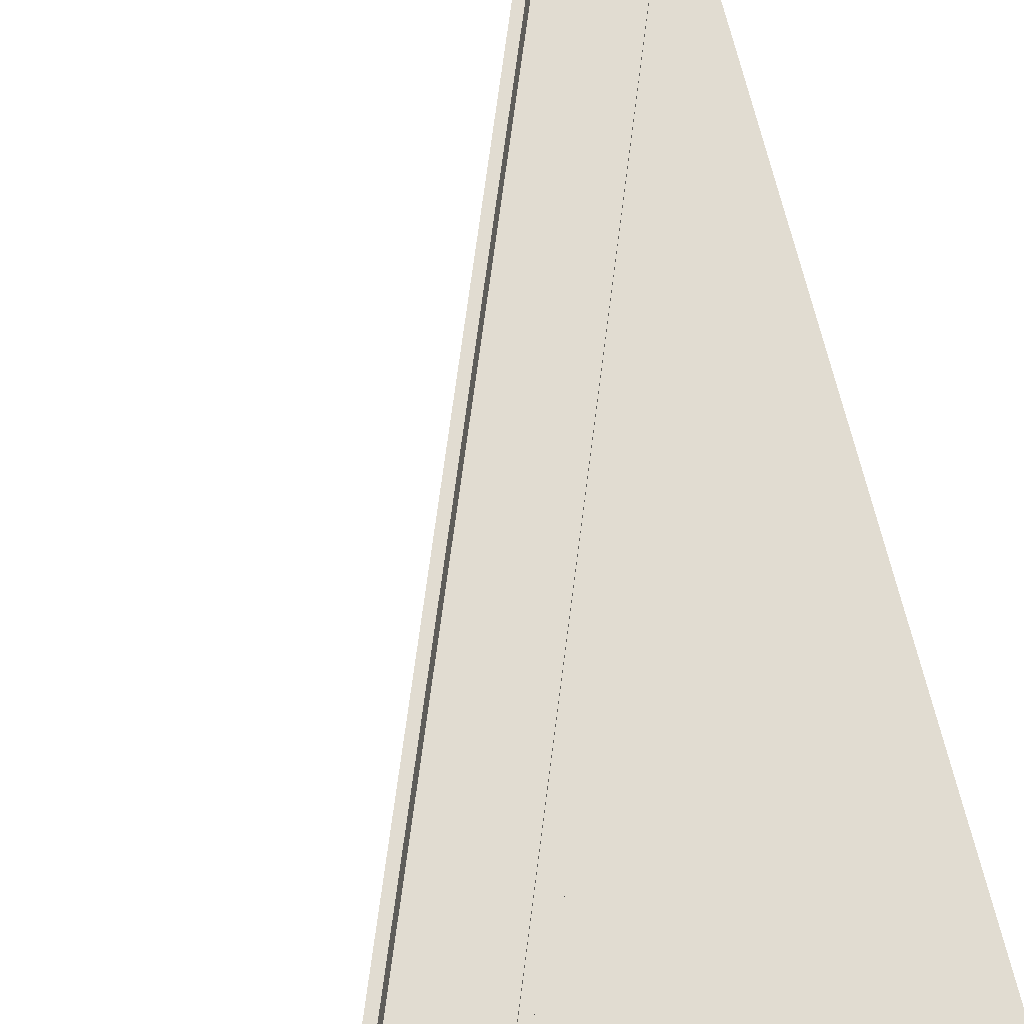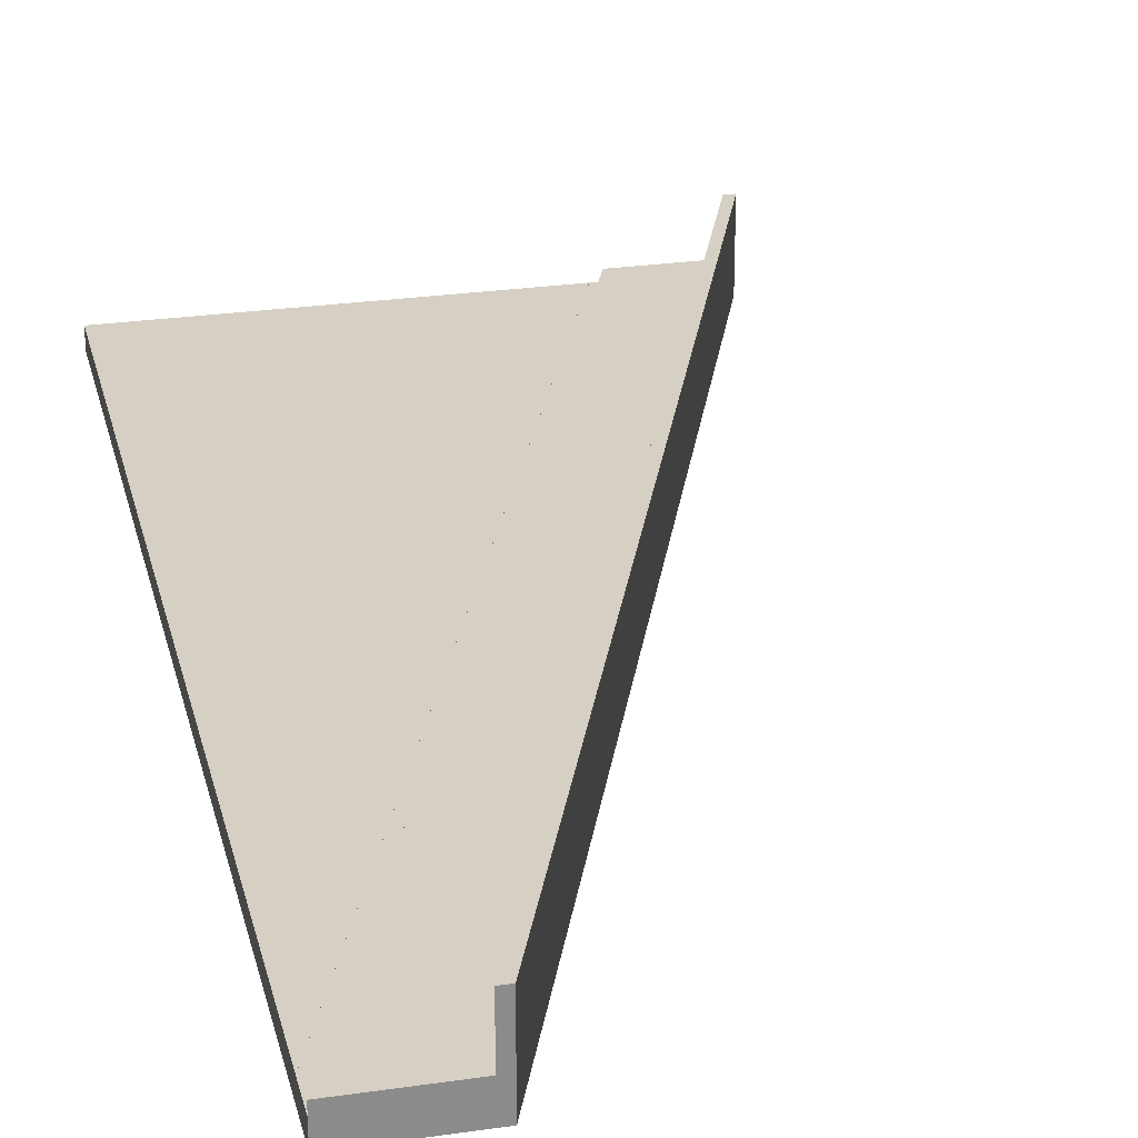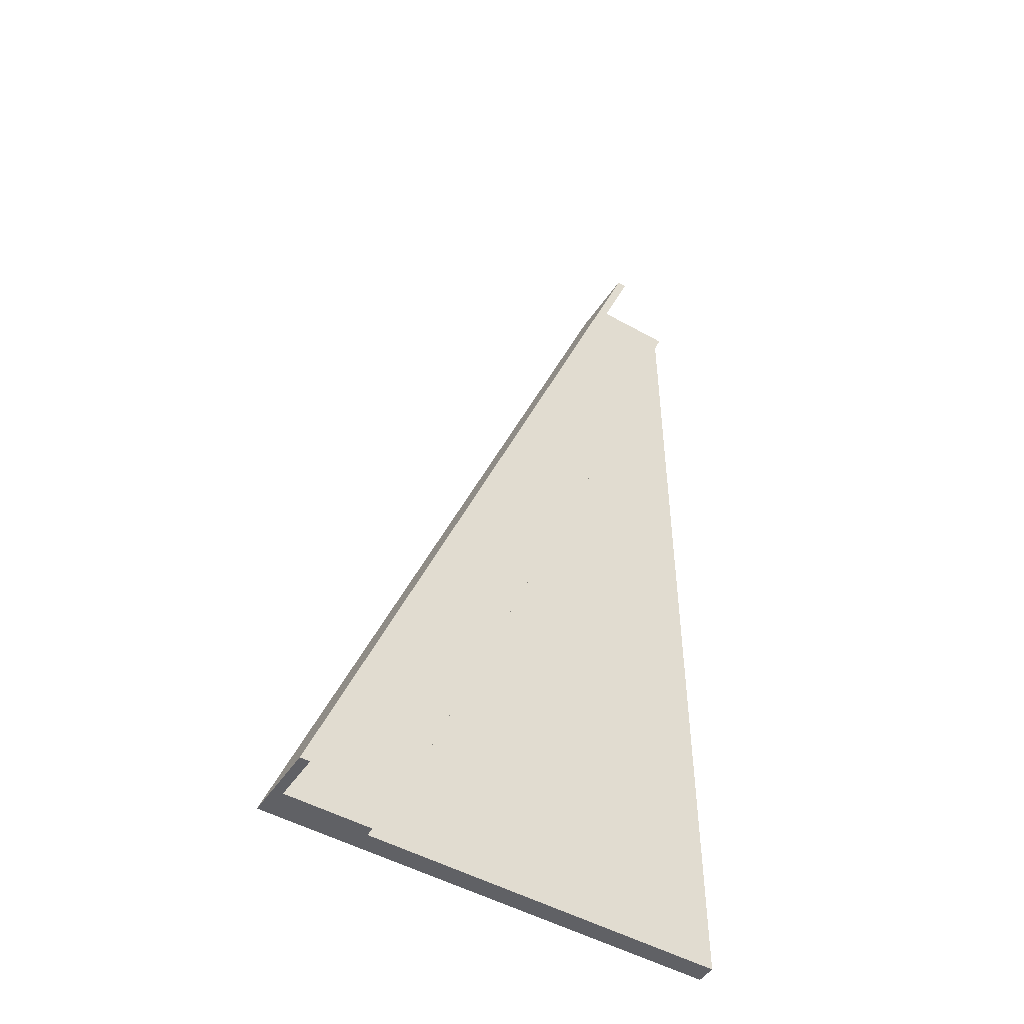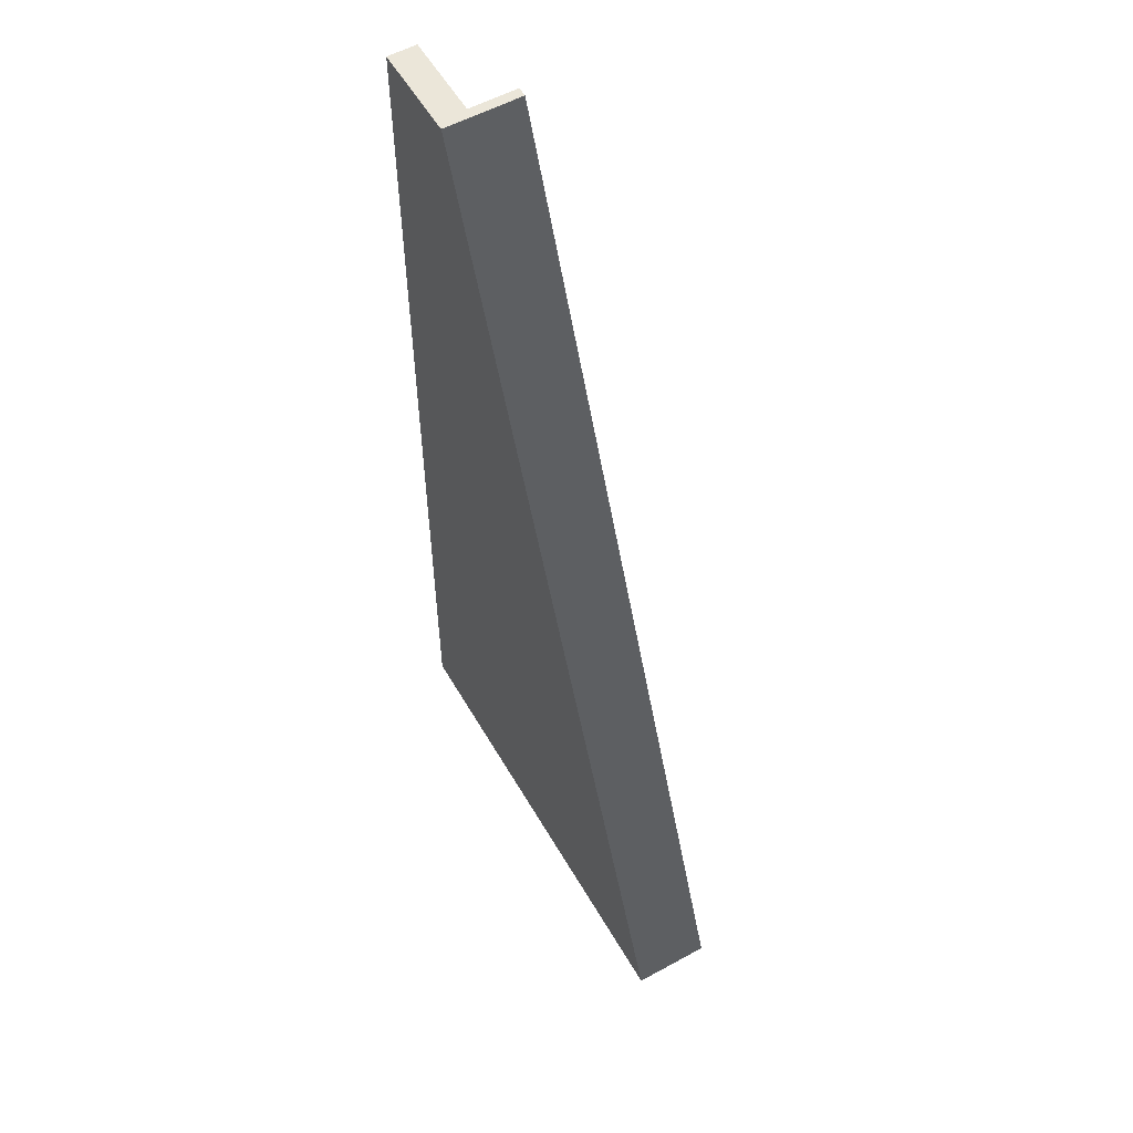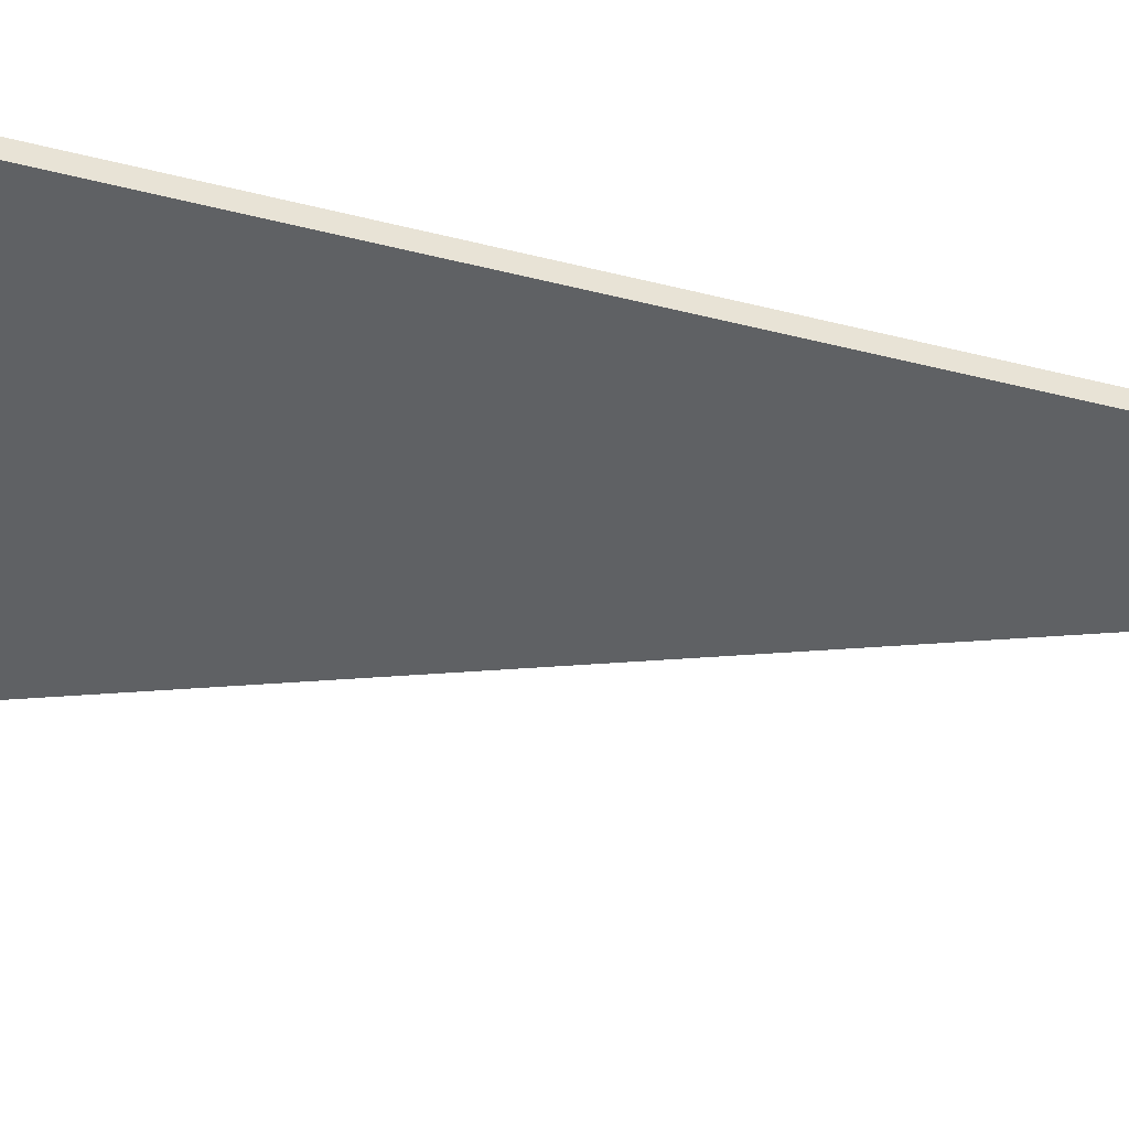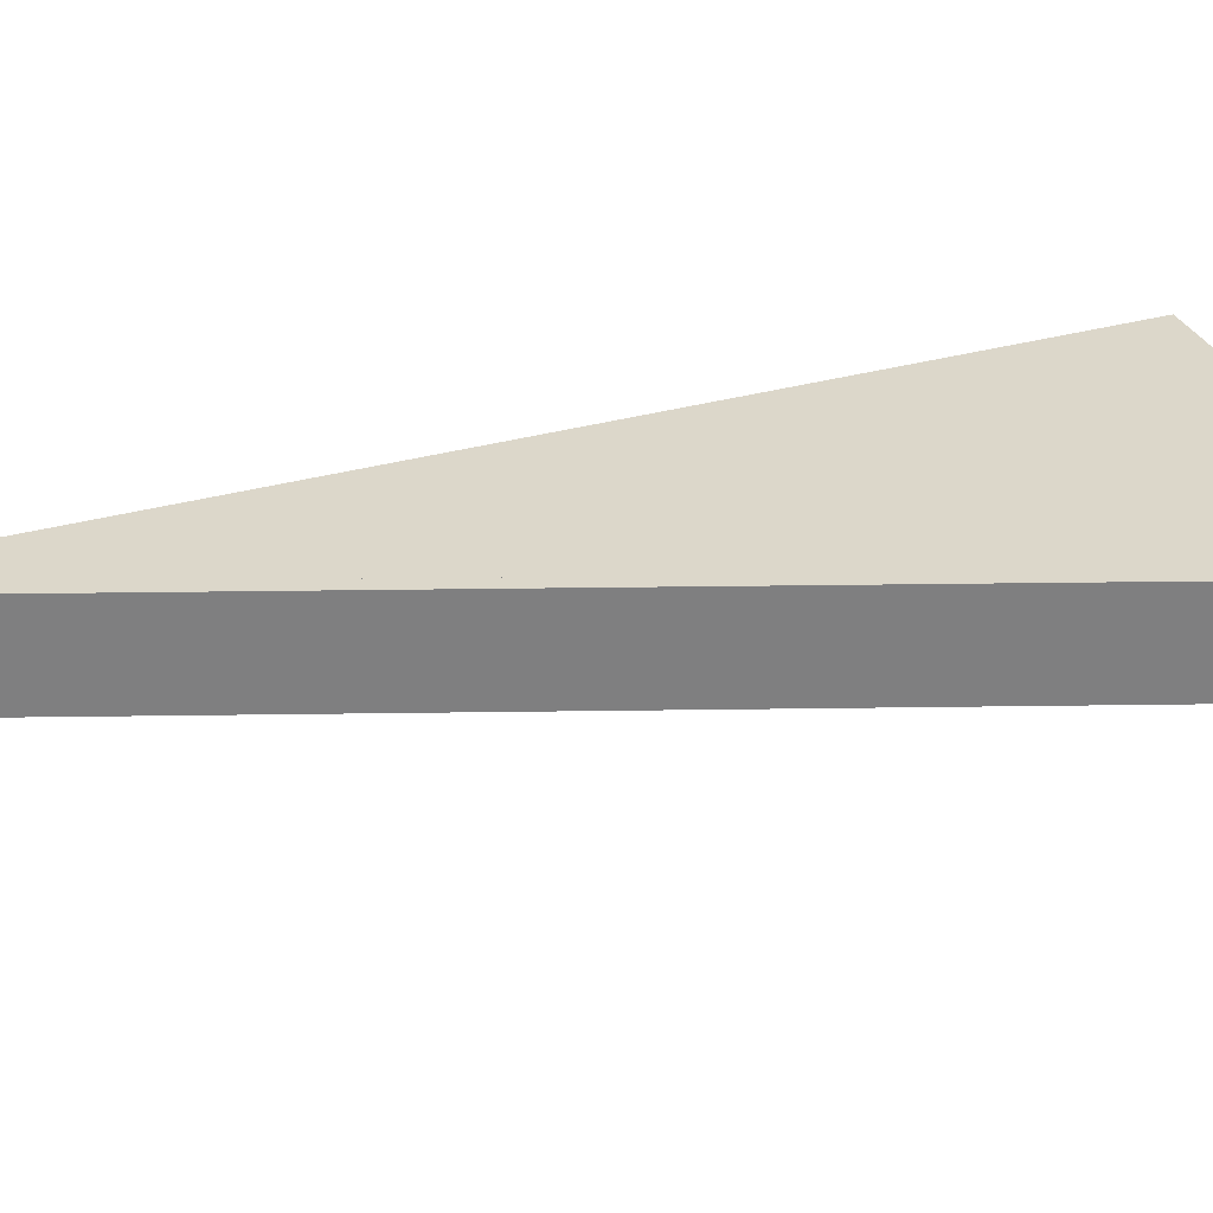
<metadata>
{"format":"obj","ext":"obj","renderer":"f3d","projection":"perspective","resolution":1024,"background":"white","views":[{"elev":69.0,"azim":166.5,"up":"+Y"},{"elev":26.2,"azim":-12.9,"up":"+Y"},{"elev":-48.5,"azim":147.8,"up":"+Z"},{"elev":56.0,"azim":60.2,"up":"+Z"},{"elev":-46.5,"azim":-105.9,"up":"+Y"},{"elev":30.8,"azim":68.0,"up":"+Y"}]}
</metadata>
<code>
g default
v -5.299 0.299 9.176
v -5.301 0.301 8.622
v -5.299 0.301 9.176
v -5.301 0.299 8.622
v 2.096 0.301 -10.1
v 1.901 0.301 -10.1
v 2.096 0.299 -10.1
v 1.901 0.299 -10.1
v -5.299 0.301 9.176
v -5.301 0.301 8.622
v 2.096 0.301 -10.1
v 1.901 0.301 -10.1
v 2.096 0.299 -10.1
v -5.301 0.299 8.622
v -5.299 0.299 9.176
v 1.901 0.299 -10.1
v 2.096 0.301 -10.1
v -5.299 0.299 9.176
v -5.299 0.301 9.176
v 2.096 0.299 -10.1
v -5.301 0.301 8.622
v -5.301 0.299 8.622
v 1.901 0.301 -10.1
v 1.901 0.299 -10.1
v -3.301 1.5 9.9
v -3.501 0.5 9.9
v -3.501 1.5 9.9
v -3.301 -0.1 9.9
v -3.501 0.5 9.9
v -3.501 0.5 9.9
v -5.301 0.3 9.9
v -5.301 0.5 9.9
v -3.301 -0.1 9.9
v -5.301 0.3 9.9
v -3.501 0.5 9.9
v -5.301 0.3 9.9
v -5.3 -0.1 9.9
v -5.3 0.3 9.9
v -3.301 -0.1 9.9
v -5.3 -0.1 9.9
v -5.301 0.3 9.9
v 4.1 1.5 -10.1
v 4.1 0.5 -10.1
v 4.3 1.5 -10.1
v 4.1 0.5 -10.1
v 4.3 -0.1 -10.1
v 2.3 0.5 -10.1
v 2.3 0.3 -10.1
v 4.1 0.5 -10.1
v 4.1 0.5 -10.1
v 2.3 0.3 -10.1
v 4.3 -0.1 -10.1
v -5.3 0.3 -10.1
v -5.3 -0.1 -10.1
v 2.3 0.3 -10.1
v 2.3 0.3 -10.1
v -5.3 -0.1 -10.1
v 4.3 -0.1 -10.1
v -5.301 0.3 9.9
v -5.3 0.3 9.9
v 2.3 0.3 -10.1
v -5.3 0.3 9.9
v -5.3 0.3 -10.1
v 2.3 0.3 -10.1
v -3.501 0.5 9.9
v -5.301 0.5 9.9
v 4.1 0.5 -10.1
v 2.3 0.5 -10.1
v -3.301 1.5 9.9
v -3.501 1.5 9.9
v 4.3 1.5 -10.1
v 4.1 1.5 -10.1
v 4.3 -0.1 -10.1
v -5.3 -0.1 9.9
v -3.301 -0.1 9.9
v -5.3 -0.1 -10.1
v 4.3 1.5 -10.1
v -3.301 -0.1 9.9
v -3.301 1.5 9.9
v 4.3 -0.1 -10.1
v -5.3 0.3 9.9
v -5.3 -0.1 9.9
v -5.3 0.3 -10.1
v -5.3 -0.1 -10.1
v -3.501 1.5 9.9
v -3.501 0.5 9.9
v 4.1 1.5 -10.1
v 4.1 0.5 -10.1
v -5.301 0.5 9.9
v -5.301 0.3 9.9
v 2.3 0.5 -10.1
v 2.3 0.3 -10.1
f 3 2 1
f 2 4 1
f 7 6 5
f 7 8 6
f 11 10 9
f 11 12 10
f 15 14 13
f 14 16 13
f 19 18 17
f 18 20 17
f 23 22 21
f 23 24 22
f 27 26 25
f 25 29 28
f 32 31 30
f 35 34 33
f 38 37 36
f 41 40 39
f 44 43 42
f 46 45 44
f 49 48 47
f 52 51 50
f 55 54 53
f 58 57 56
f 61 60 59
f 64 63 62
f 67 66 65
f 67 68 66
f 71 70 69
f 71 72 70
f 75 74 73
f 74 76 73
f 79 78 77
f 78 80 77
f 83 82 81
f 83 84 82
f 87 86 85
f 87 88 86
f 91 90 89
f 91 92 90

</code>
